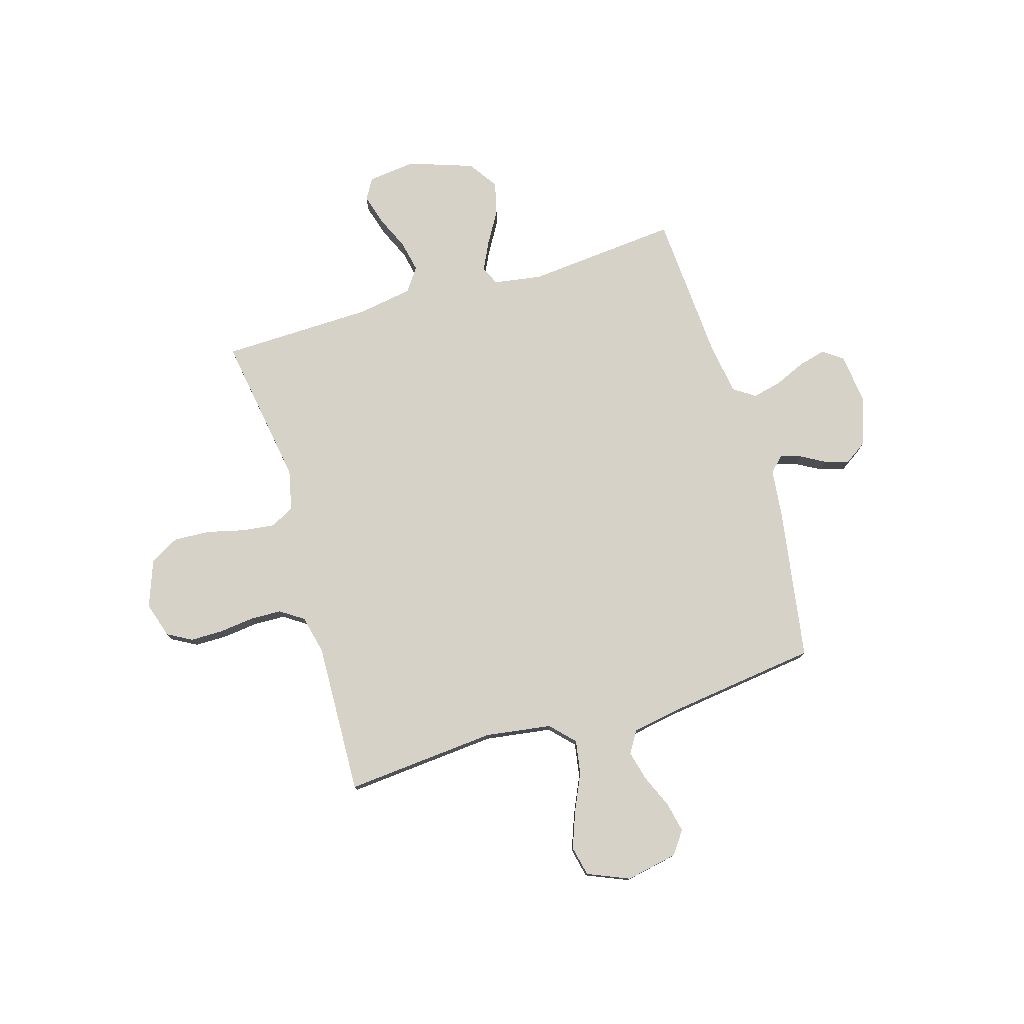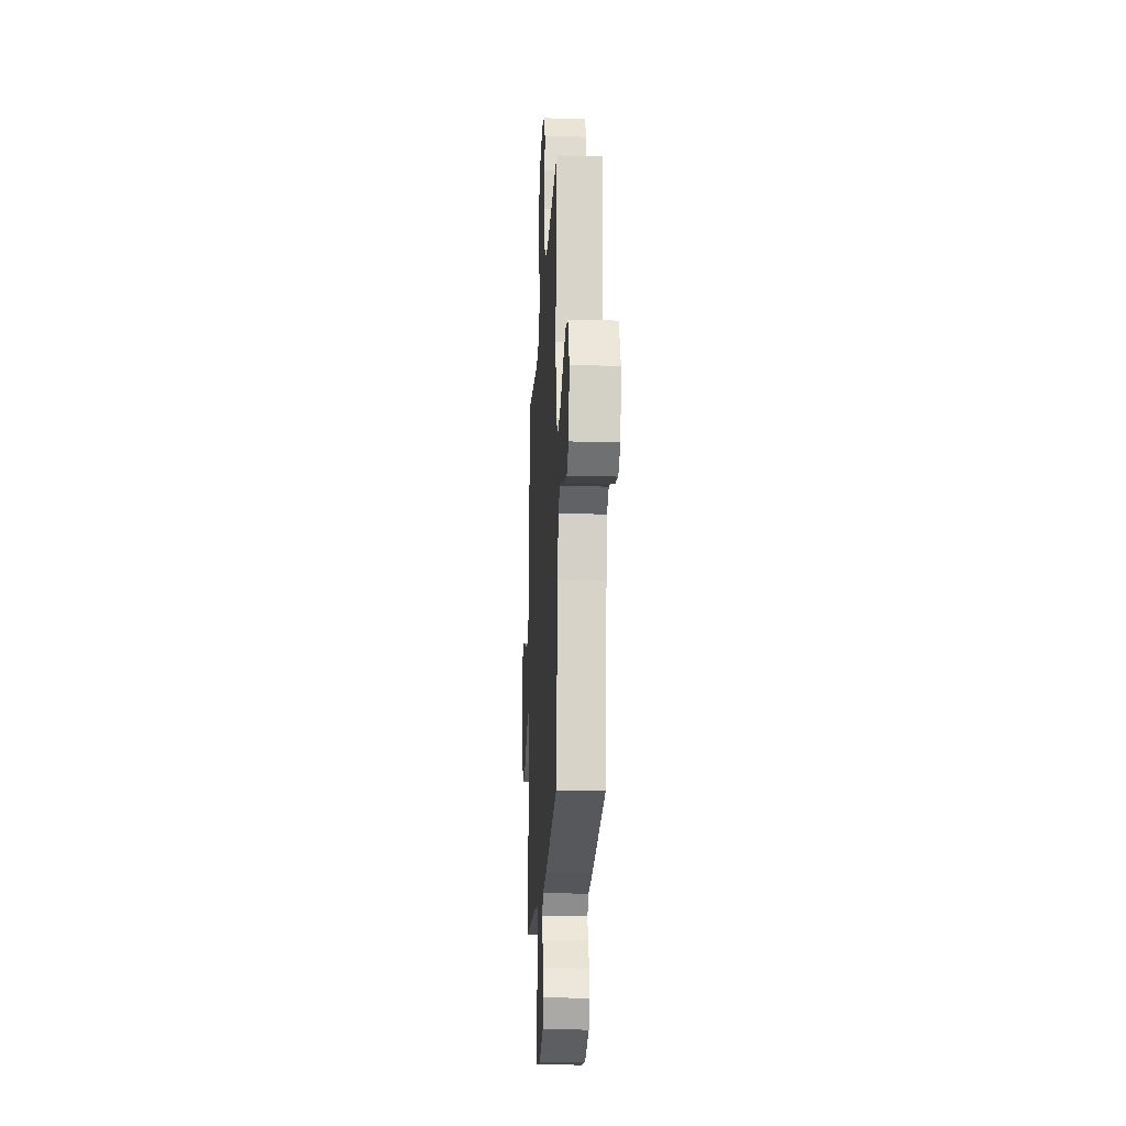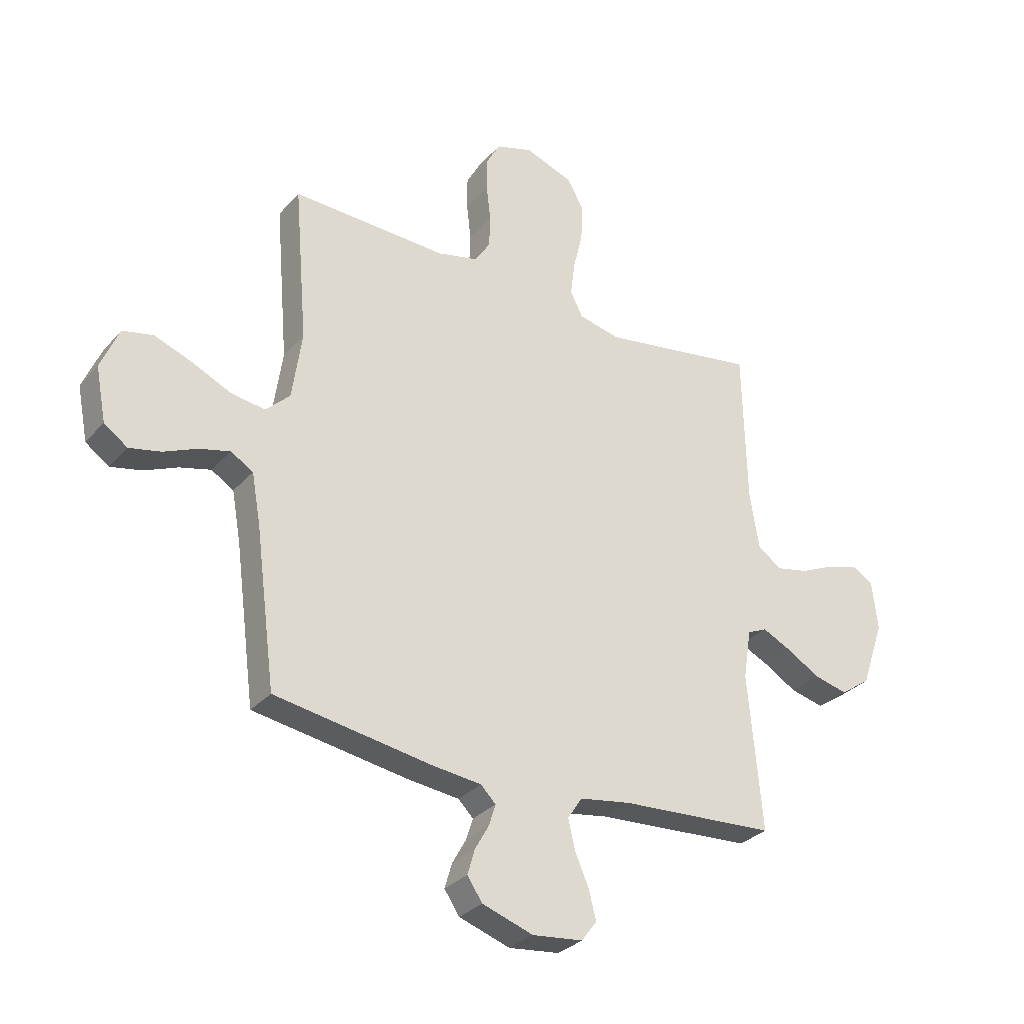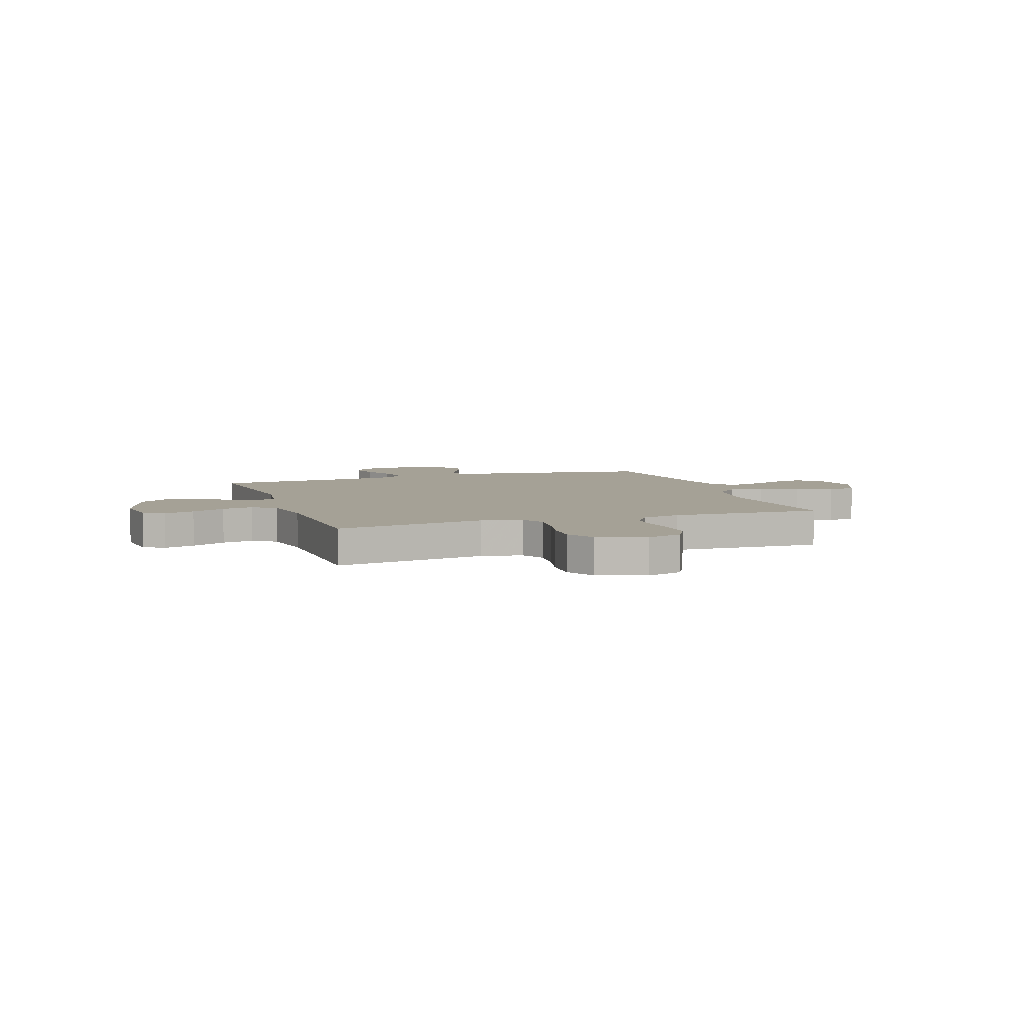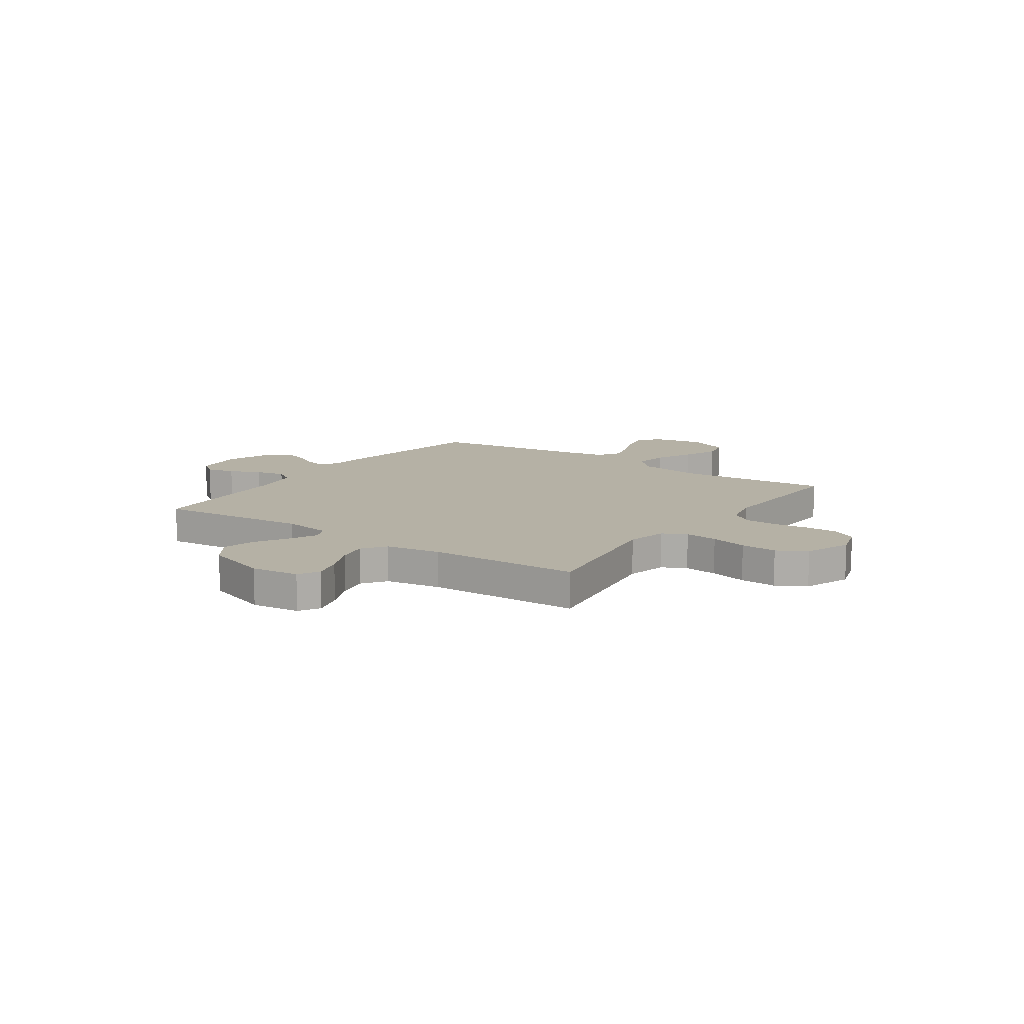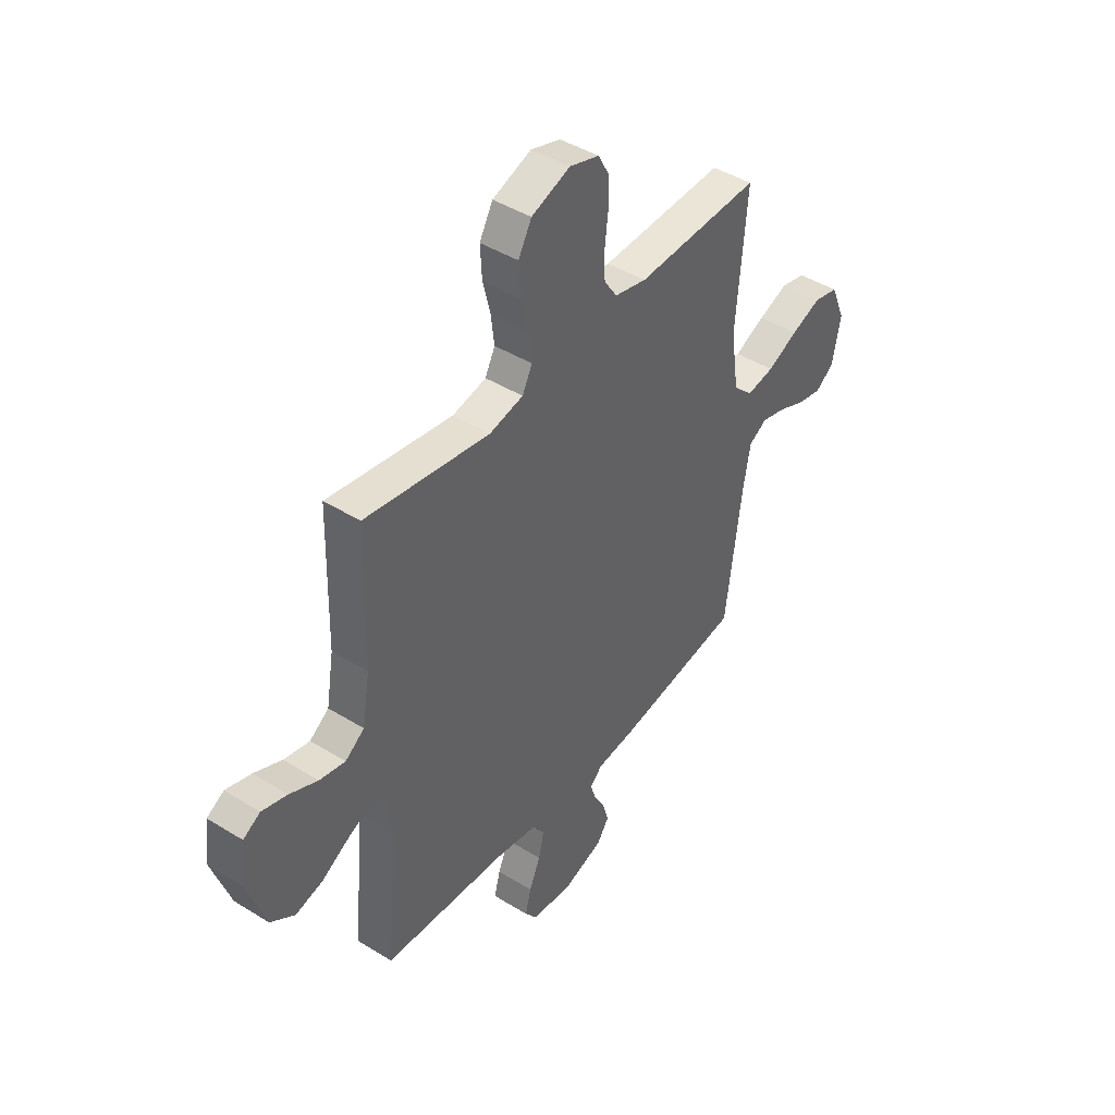
<metadata>
{"format":"obj","ext":"obj","renderer":"f3d","projection":"perspective","resolution":1024,"background":"white","views":[{"elev":77.5,"azim":73.4,"up":"+Y"},{"elev":-19.4,"azim":87.0,"up":"+Z"},{"elev":-30.5,"azim":146.7,"up":"+Z"},{"elev":6.0,"azim":-19.1,"up":"+Y"},{"elev":11.9,"azim":-55.2,"up":"+Y"},{"elev":43.7,"azim":-53.8,"up":"+Z"}]}
</metadata>
<code>
v 0.5 0.07 -0.5
v 0.2 0.07 -0.548
v 0.102 0.07 -0.559
v 0.073 0.07 -0.588
v 0.086 0.07 -0.629
v 0.113 0.07 -0.677
v 0.127 0.07 -0.725
v 0.098 0.07 -0.768
v 0 0.07 -0.801
v -0.098 0.07 -0.79
v -0.127 0.07 -0.751
v -0.113 0.07 -0.696
v -0.086 0.07 -0.634
v -0.073 0.07 -0.577
v -0.101 0.07 -0.535
v -0.2 0.07 -0.519
v -0.5 0.07 -0.5
v -0.473 0.07 -0.2
v -0.488 0.07 -0.104
v -0.526 0.07 -0.087
v -0.582 0.07 -0.114
v -0.646 0.07 -0.152
v -0.711 0.07 -0.168
v -0.769 0.07 -0.128
v -0.813 0.07 0
v -0.802 0.07 0.095
v -0.761 0.07 0.119
v -0.7 0.07 0.101
v -0.633 0.07 0.071
v -0.571 0.07 0.058
v -0.525 0.07 0.091
v -0.507 0.07 0.2
v -0.5 0.07 0.5
v -0.2 0.07 0.452
v -0.119 0.07 0.47
v -0.095 0.07 0.517
v -0.103 0.07 0.583
v -0.121 0.07 0.656
v -0.125 0.07 0.728
v -0.093 0.07 0.786
v 0 0.07 0.82
v 0.071 0.07 0.798
v 0.098 0.07 0.749
v 0.098 0.07 0.684
v 0.09 0.07 0.615
v 0.092 0.07 0.553
v 0.123 0.07 0.507
v 0.2 0.07 0.489
v 0.5 0.07 0.5
v 0.475 0.07 0.2
v 0.494 0.07 0.069
v 0.541 0.07 0.024
v 0.608 0.07 0.035
v 0.682 0.07 0.069
v 0.754 0.07 0.096
v 0.813 0.07 0.083
v 0.848 0.07 0
v 0.828 0.07 -0.103
v 0.783 0.07 -0.135
v 0.723 0.07 -0.122
v 0.658 0.07 -0.094
v 0.599 0.07 -0.079
v 0.556 0.07 -0.105
v 0.539 0.07 -0.2
v 0.5 0 -0.5
v 0.2 0 -0.548
v 0.102 0 -0.559
v 0.073 0 -0.588
v 0.086 0 -0.629
v 0.113 0 -0.677
v 0.127 0 -0.725
v 0.098 0 -0.768
v 0 0 -0.801
v -0.098 0 -0.79
v -0.127 0 -0.751
v -0.113 0 -0.696
v -0.086 0 -0.634
v -0.073 0 -0.577
v -0.101 0 -0.535
v -0.2 0 -0.519
v -0.5 0 -0.5
v -0.473 0 -0.2
v -0.488 0 -0.104
v -0.526 0 -0.087
v -0.582 0 -0.114
v -0.646 0 -0.152
v -0.711 0 -0.168
v -0.769 0 -0.128
v -0.813 0 0
v -0.802 0 0.095
v -0.761 0 0.119
v -0.7 0 0.101
v -0.633 0 0.071
v -0.571 0 0.058
v -0.525 0 0.091
v -0.507 0 0.2
v -0.5 0 0.5
v -0.2 0 0.452
v -0.119 0 0.47
v -0.095 0 0.517
v -0.103 0 0.583
v -0.121 0 0.656
v -0.125 0 0.728
v -0.093 0 0.786
v 0 0 0.82
v 0.071 0 0.798
v 0.098 0 0.749
v 0.098 0 0.684
v 0.09 0 0.615
v 0.092 0 0.553
v 0.123 0 0.507
v 0.2 0 0.489
v 0.5 0 0.5
v 0.475 0 0.2
v 0.494 0 0.069
v 0.541 0 0.024
v 0.608 0 0.035
v 0.682 0 0.069
v 0.754 0 0.096
v 0.813 0 0.083
v 0.848 0 0
v 0.828 0 -0.103
v 0.783 0 -0.135
v 0.723 0 -0.122
v 0.658 0 -0.094
v 0.599 0 -0.079
v 0.556 0 -0.105
v 0.539 0 -0.2
f 59 60 61
f 58 59 61
f 57 58 61
f 56 57 61
f 55 56 61
f 54 55 61
f 53 54 61
f 52 53 61 62
f 51 52 62 63
f 48 49 50
f 47 48 50 51
f 43 44 45
f 42 43 45
f 41 42 45
f 40 41 45
f 39 40 45
f 38 39 45
f 37 38 45
f 36 37 45 46
f 35 36 46 47
f 32 33 34
f 51 63 64
f 47 51 64
f 35 47 64
f 34 35 64
f 32 34 64
f 31 32 64
f 27 28 29
f 26 27 29
f 25 26 29
f 24 25 29
f 23 24 29
f 22 23 29
f 21 22 29
f 16 17 18
f 15 16 18 19
f 11 12 13
f 10 11 13
f 9 10 13
f 8 9 13
f 7 8 13
f 6 7 13
f 5 6 13
f 4 5 13 14
f 3 4 14 15
f 3 15 19
f 2 3 19
f 1 2 19
f 64 1 19
f 31 64 19
f 30 31 19
f 30 19 20
f 20 21 29 30
f 125 124 123
f 125 123 122
f 125 122 121
f 125 121 120
f 125 120 119
f 125 119 118
f 125 118 117
f 126 125 117 116
f 127 126 116 115
f 114 113 112
f 115 114 112 111
f 109 108 107
f 109 107 106
f 109 106 105
f 109 105 104
f 109 104 103
f 109 103 102
f 109 102 101
f 110 109 101 100
f 111 110 100 99
f 98 97 96
f 128 127 115
f 128 115 111
f 128 111 99
f 128 99 98
f 128 98 96
f 128 96 95
f 93 92 91
f 93 91 90
f 93 90 89
f 93 89 88
f 93 88 87
f 93 87 86
f 93 86 85
f 82 81 80
f 83 82 80 79
f 77 76 75
f 77 75 74
f 77 74 73
f 77 73 72
f 77 72 71
f 77 71 70
f 77 70 69
f 78 77 69 68
f 79 78 68 67
f 83 79 67
f 83 67 66
f 83 66 65
f 83 65 128
f 83 128 95
f 83 95 94
f 84 83 94
f 94 93 85 84
f 1 65 66 2
f 2 66 67 3
f 3 67 68 4
f 4 68 69 5
f 5 69 70 6
f 6 70 71 7
f 7 71 72 8
f 8 72 73 9
f 9 73 74 10
f 10 74 75 11
f 11 75 76 12
f 12 76 77 13
f 13 77 78 14
f 14 78 79 15
f 15 79 80 16
f 16 80 81 17
f 17 81 82 18
f 18 82 83 19
f 19 83 84 20
f 20 84 85 21
f 21 85 86 22
f 22 86 87 23
f 23 87 88 24
f 24 88 89 25
f 25 89 90 26
f 26 90 91 27
f 27 91 92 28
f 28 92 93 29
f 29 93 94 30
f 30 94 95 31
f 31 95 96 32
f 32 96 97 33
f 33 97 98 34
f 34 98 99 35
f 35 99 100 36
f 36 100 101 37
f 37 101 102 38
f 38 102 103 39
f 39 103 104 40
f 40 104 105 41
f 41 105 106 42
f 42 106 107 43
f 43 107 108 44
f 44 108 109 45
f 45 109 110 46
f 46 110 111 47
f 47 111 112 48
f 48 112 113 49
f 49 113 114 50
f 50 114 115 51
f 51 115 116 52
f 52 116 117 53
f 53 117 118 54
f 54 118 119 55
f 55 119 120 56
f 56 120 121 57
f 57 121 122 58
f 58 122 123 59
f 59 123 124 60
f 60 124 125 61
f 61 125 126 62
f 62 126 127 63
f 63 127 128 64
f 64 128 65 1

</code>
